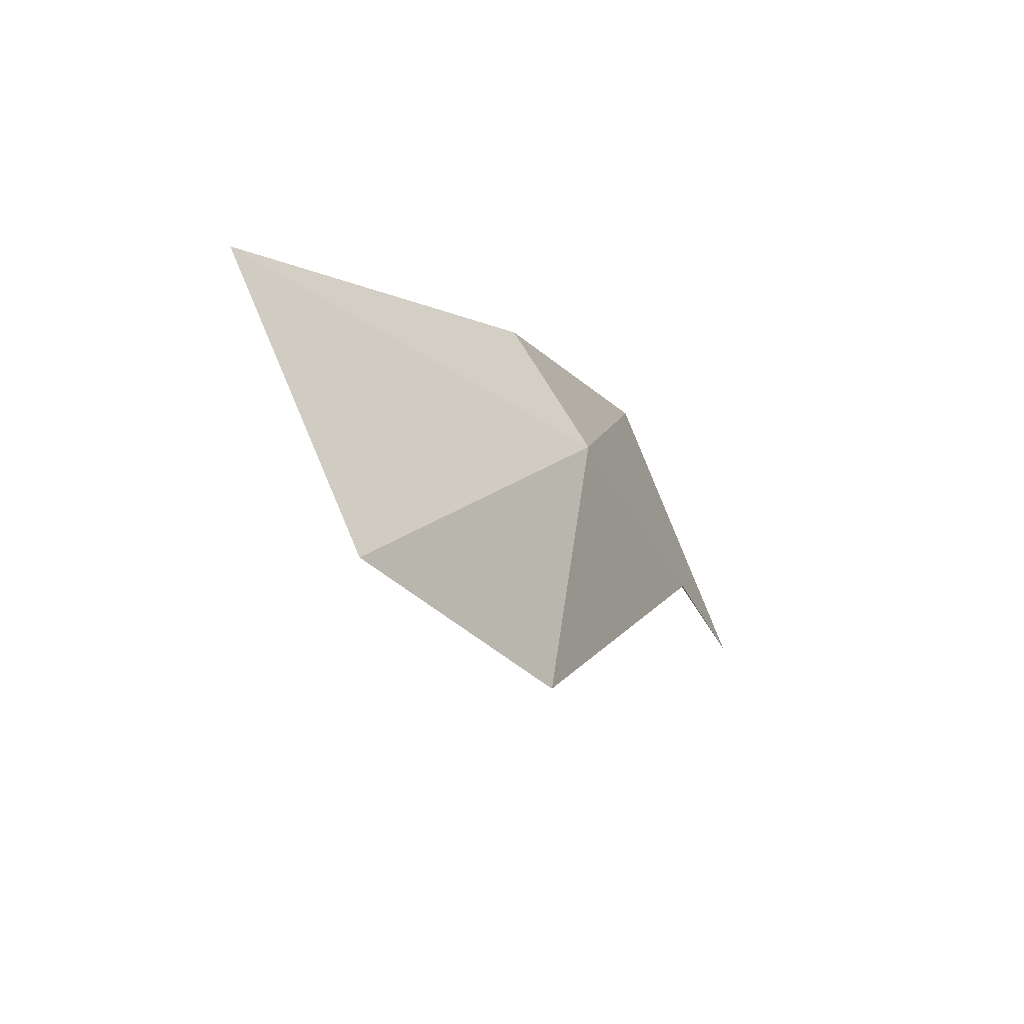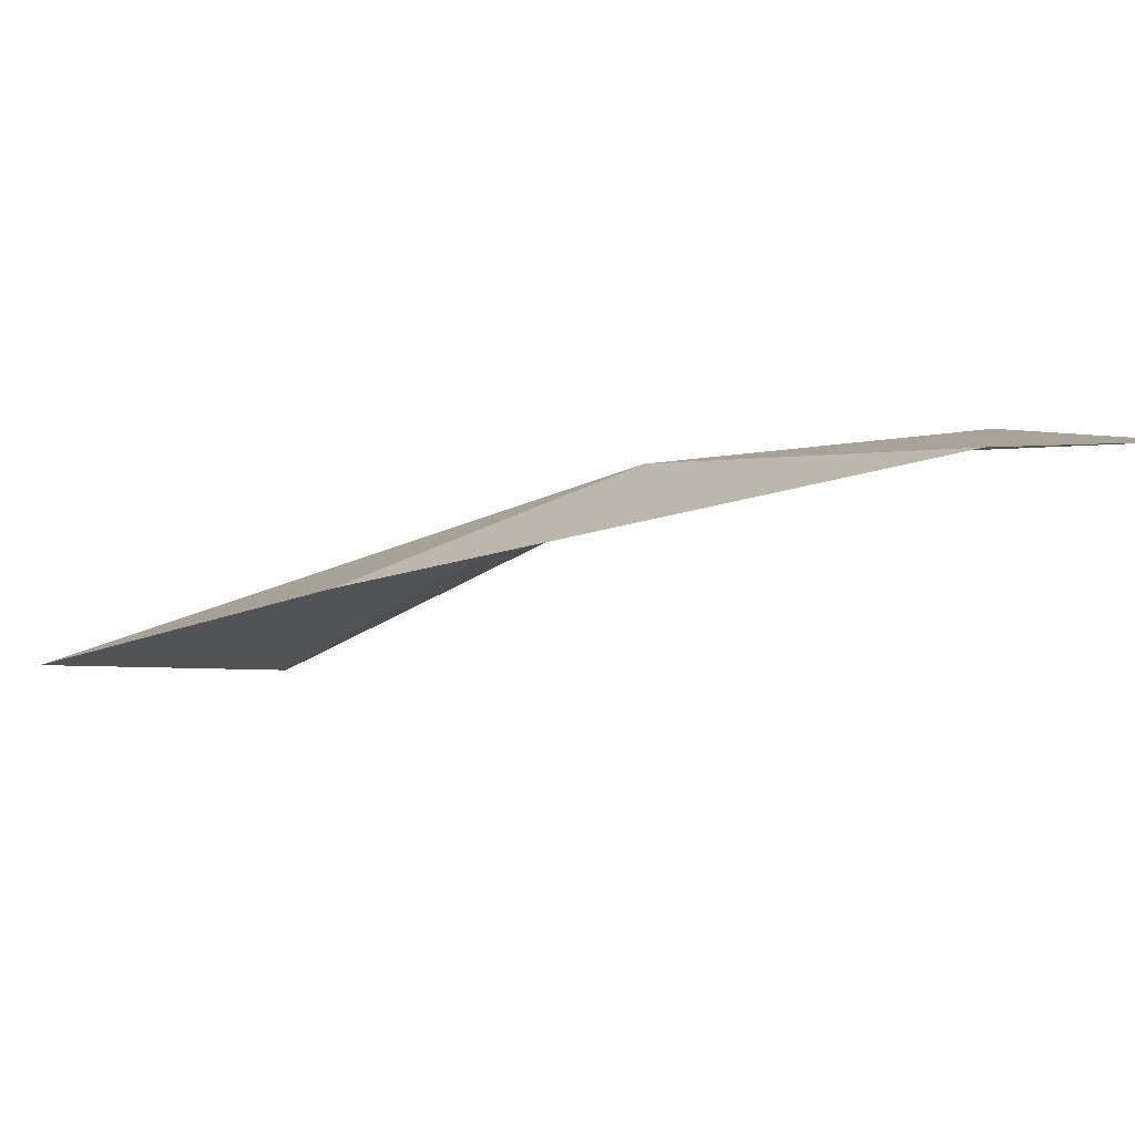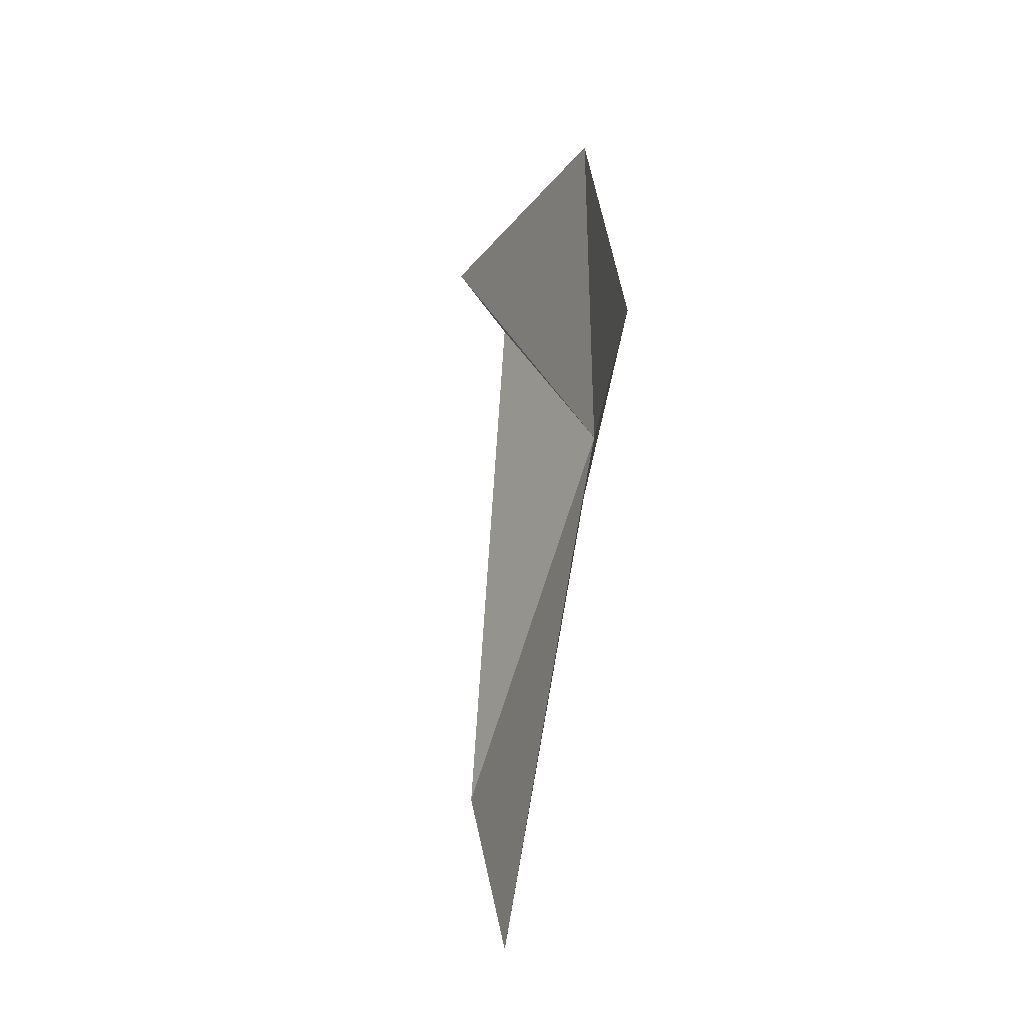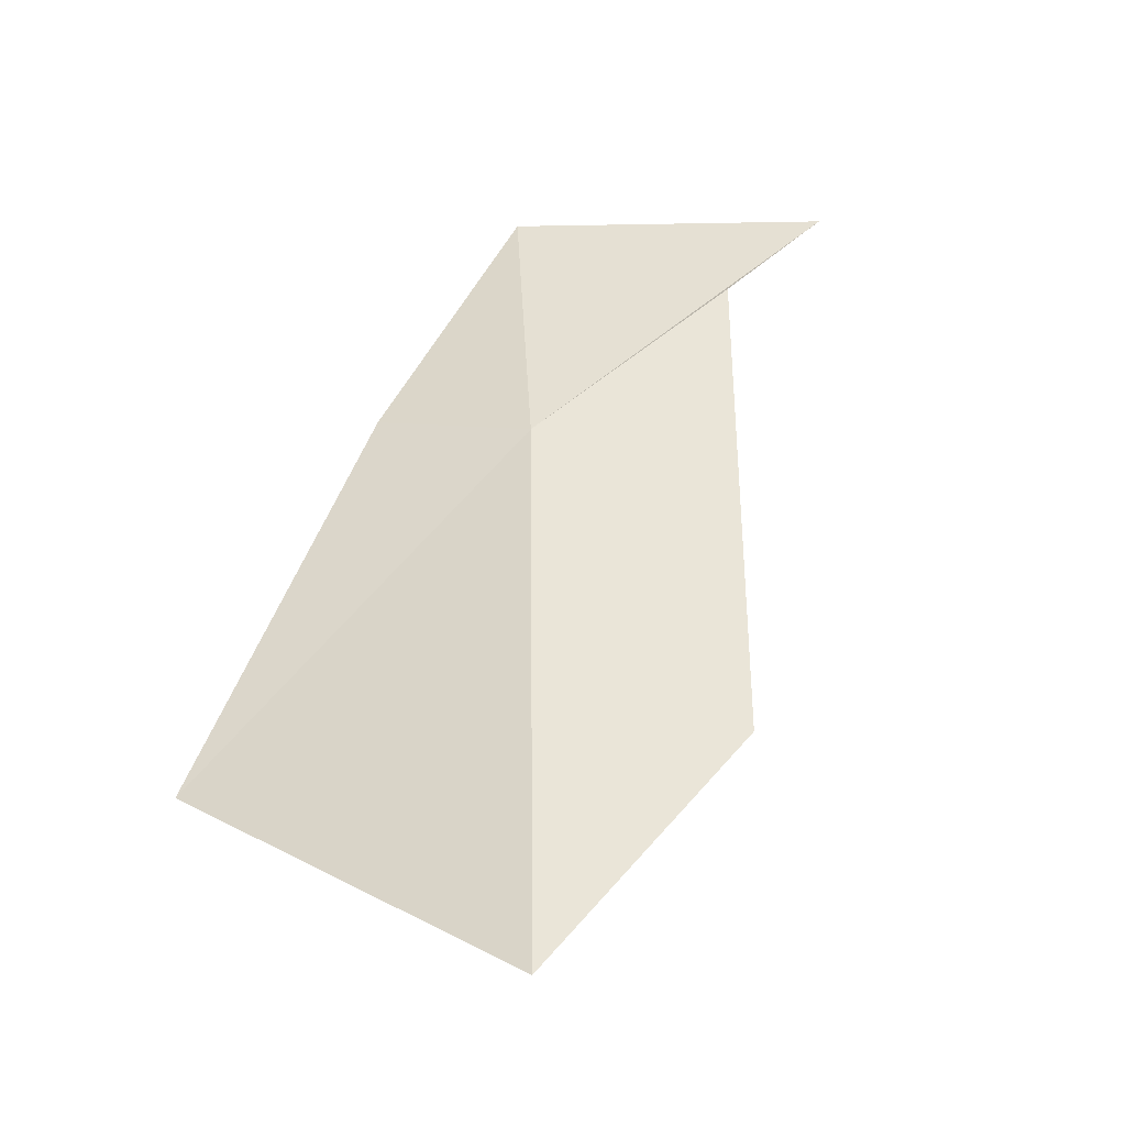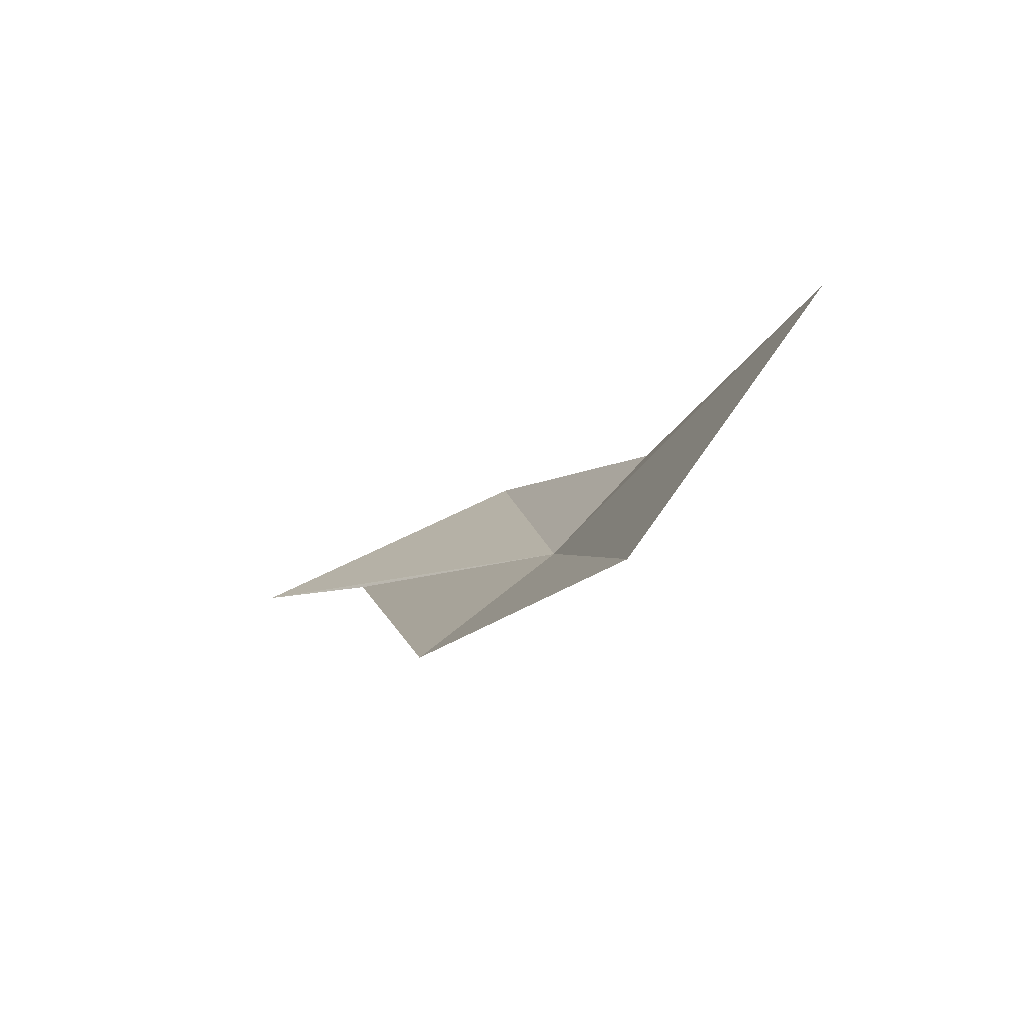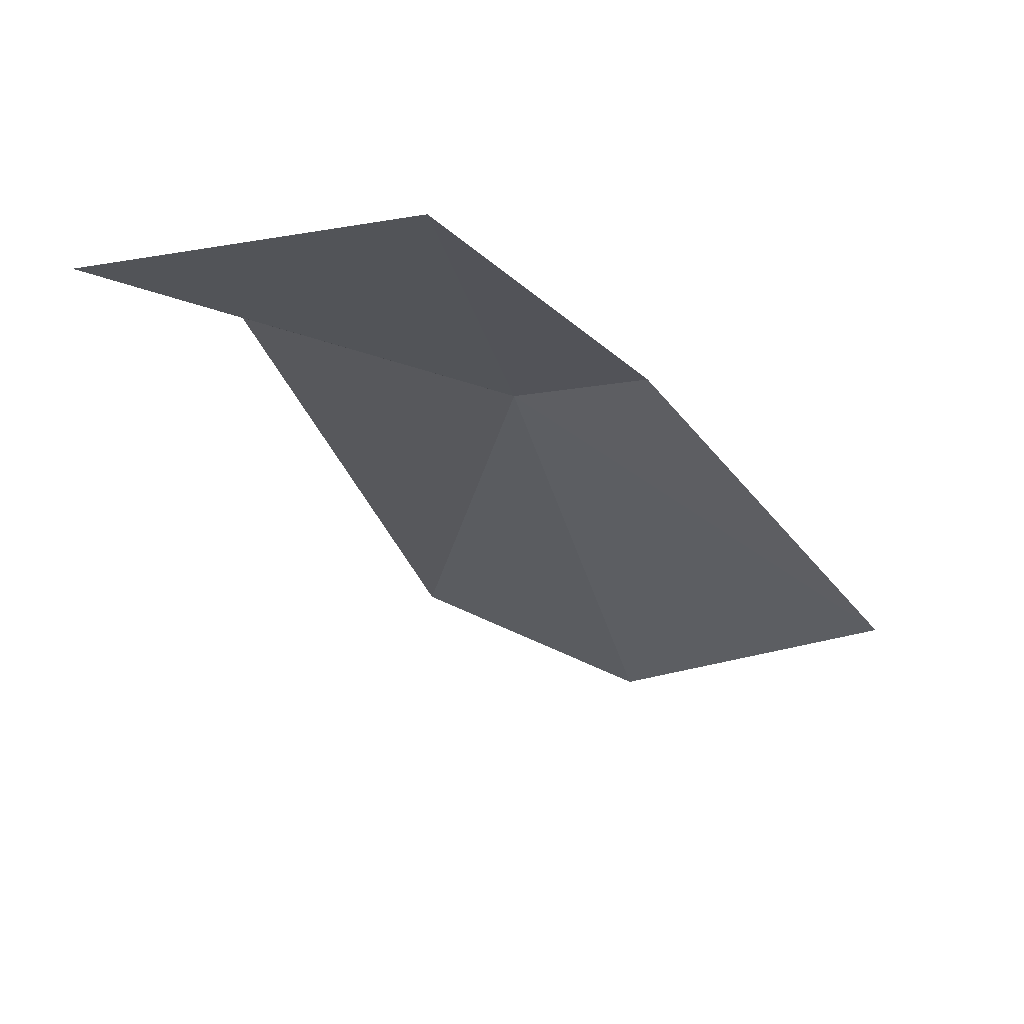
<metadata>
{"format":"obj","ext":"obj","renderer":"f3d","projection":"perspective","resolution":1024,"background":"white","views":[{"elev":-73.5,"azim":114.3,"up":"+Z"},{"elev":4.0,"azim":-122.1,"up":"+Y"},{"elev":-14.0,"azim":63.6,"up":"+Z"},{"elev":33.0,"azim":165.9,"up":"+Y"},{"elev":-69.7,"azim":24.1,"up":"+Z"},{"elev":71.6,"azim":-3.8,"up":"+Z"}]}
</metadata>
<code>
v 3.426 33.91 7.927
v 1.048 34.06 9.813
v 0.51 34.09 10.27
v 2.877 34.14 10.66
v 6.218 32.27 6.486
v 4.407 32.63 3.84
v 4.384 33.68 8.665
v 2.667 33.19 5.086
v 1.534 34.04 9.404
f 1 2 3
f 1 3 4
f 1 5 6
f 1 7 5
f 1 6 8
f 1 8 9
f 1 9 2
f 1 4 7

</code>
